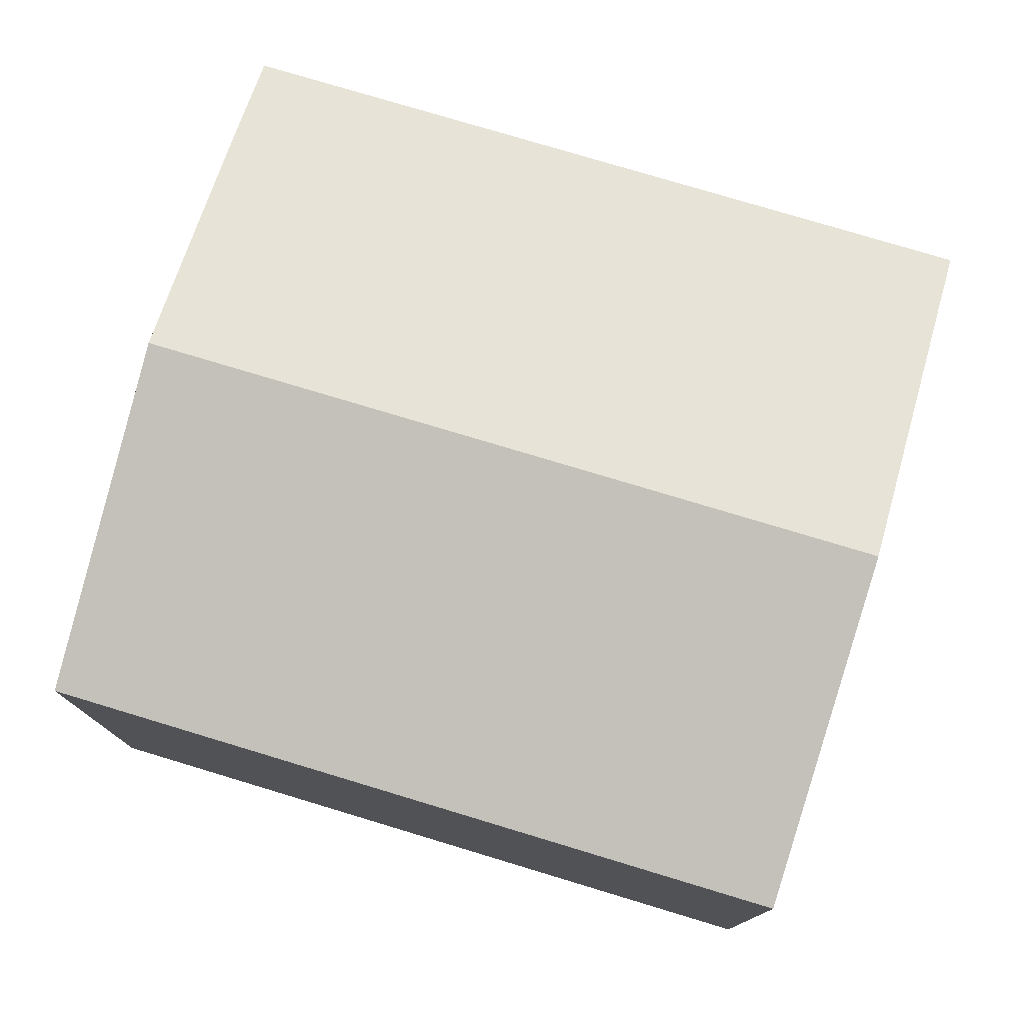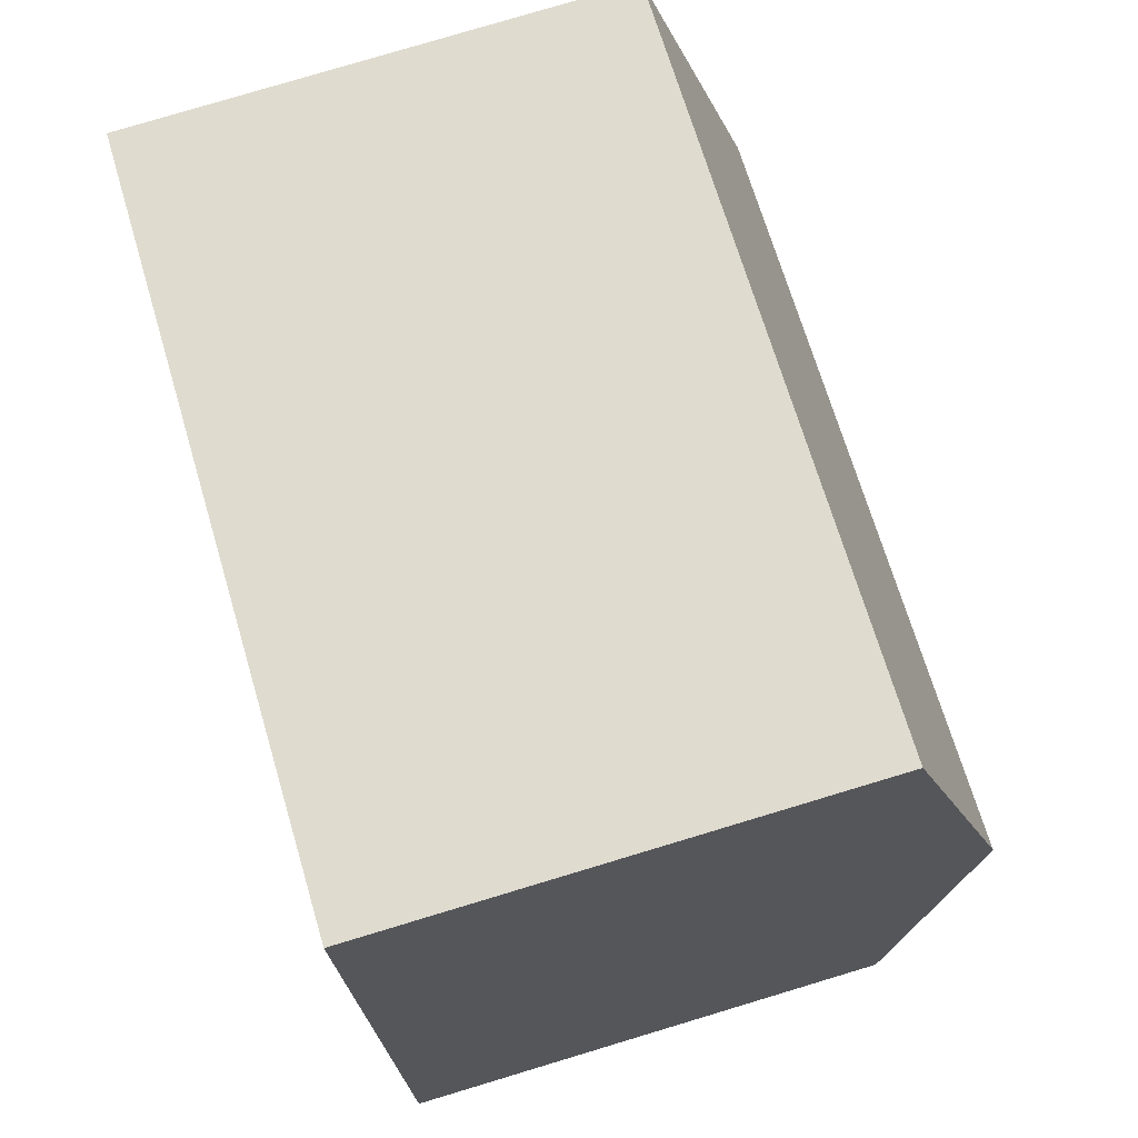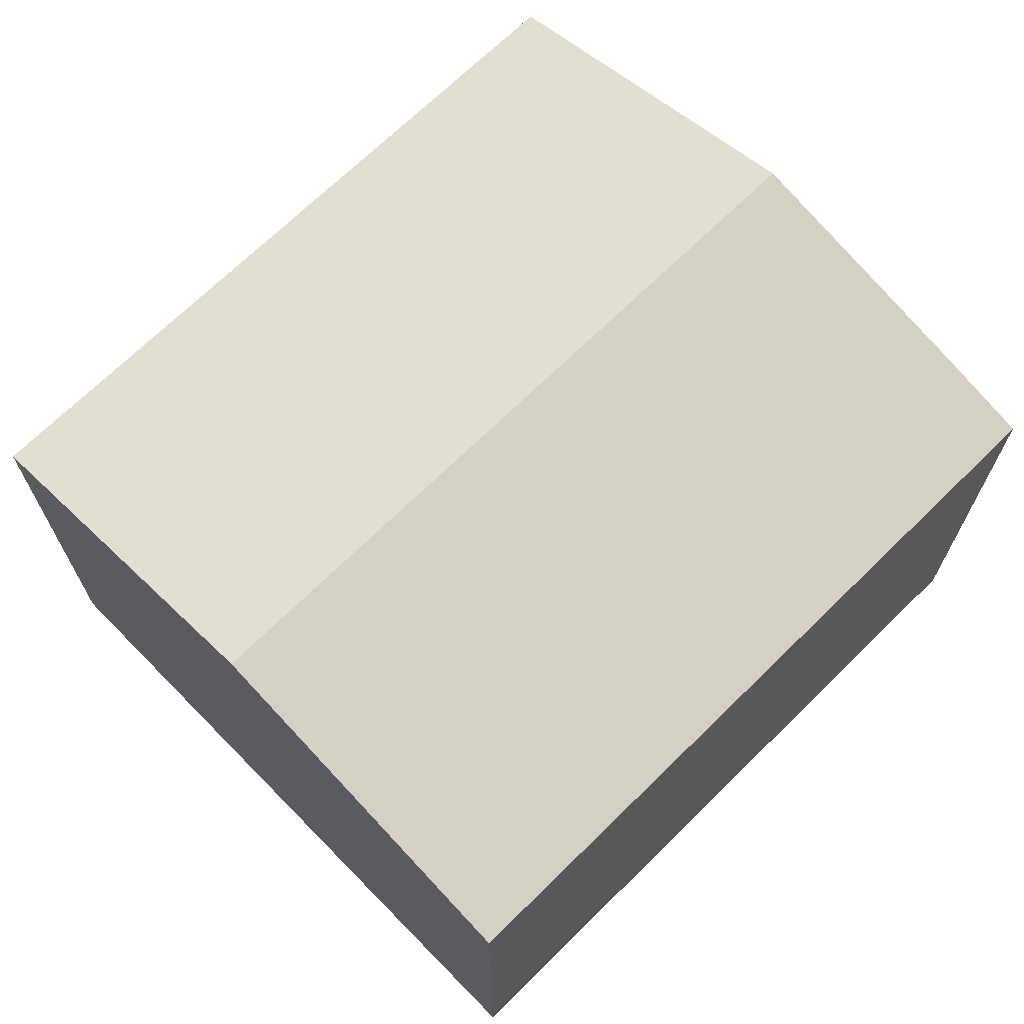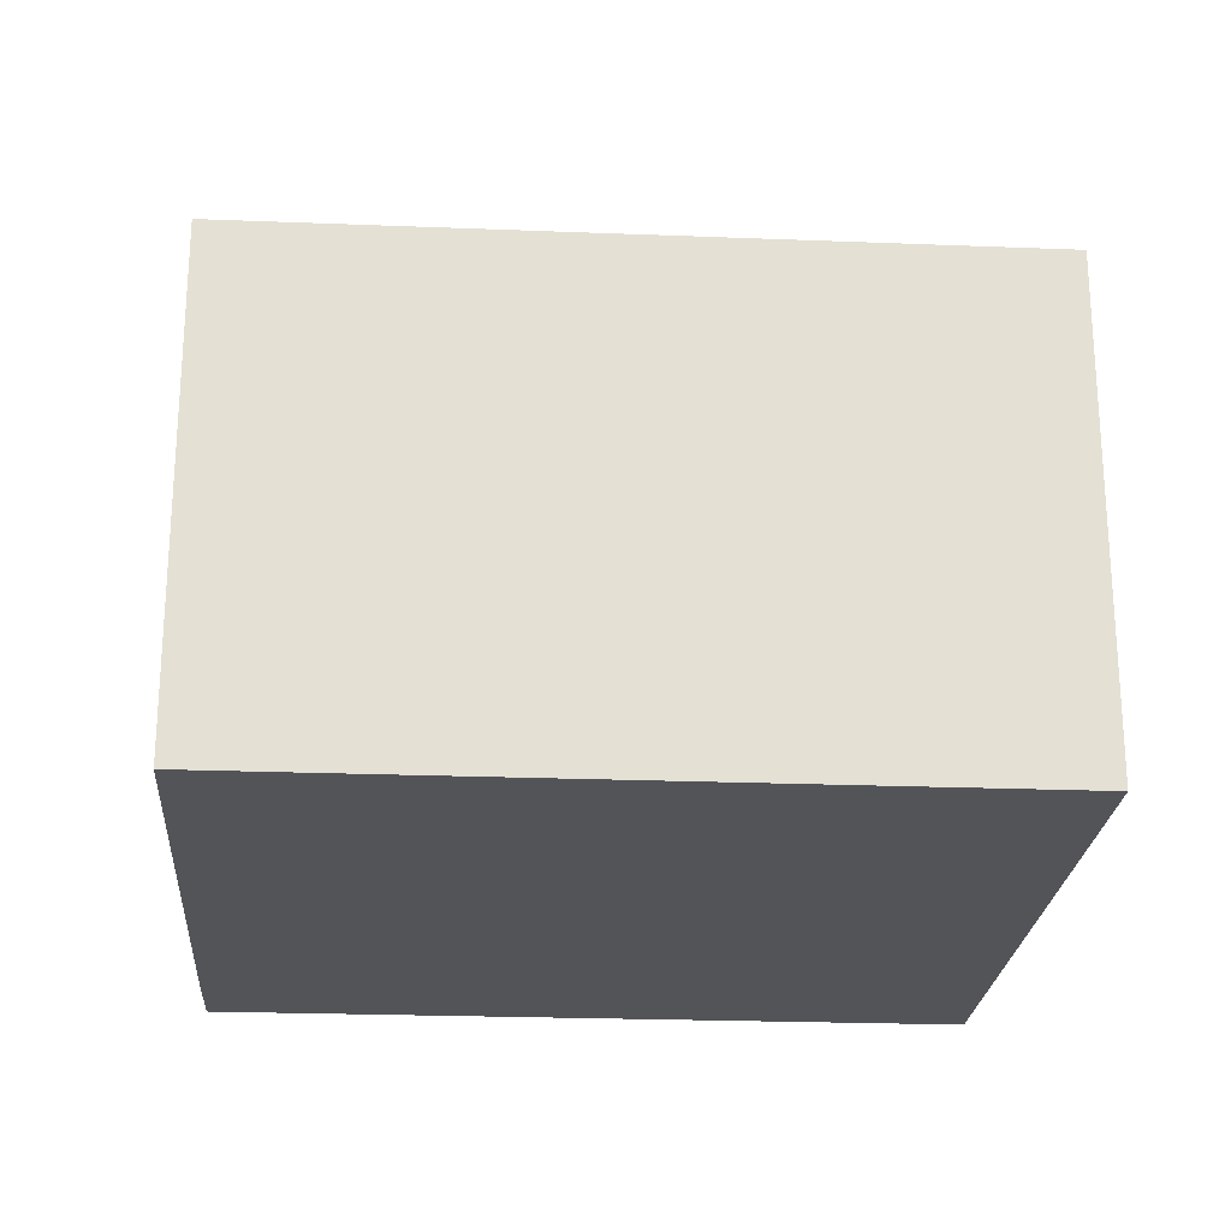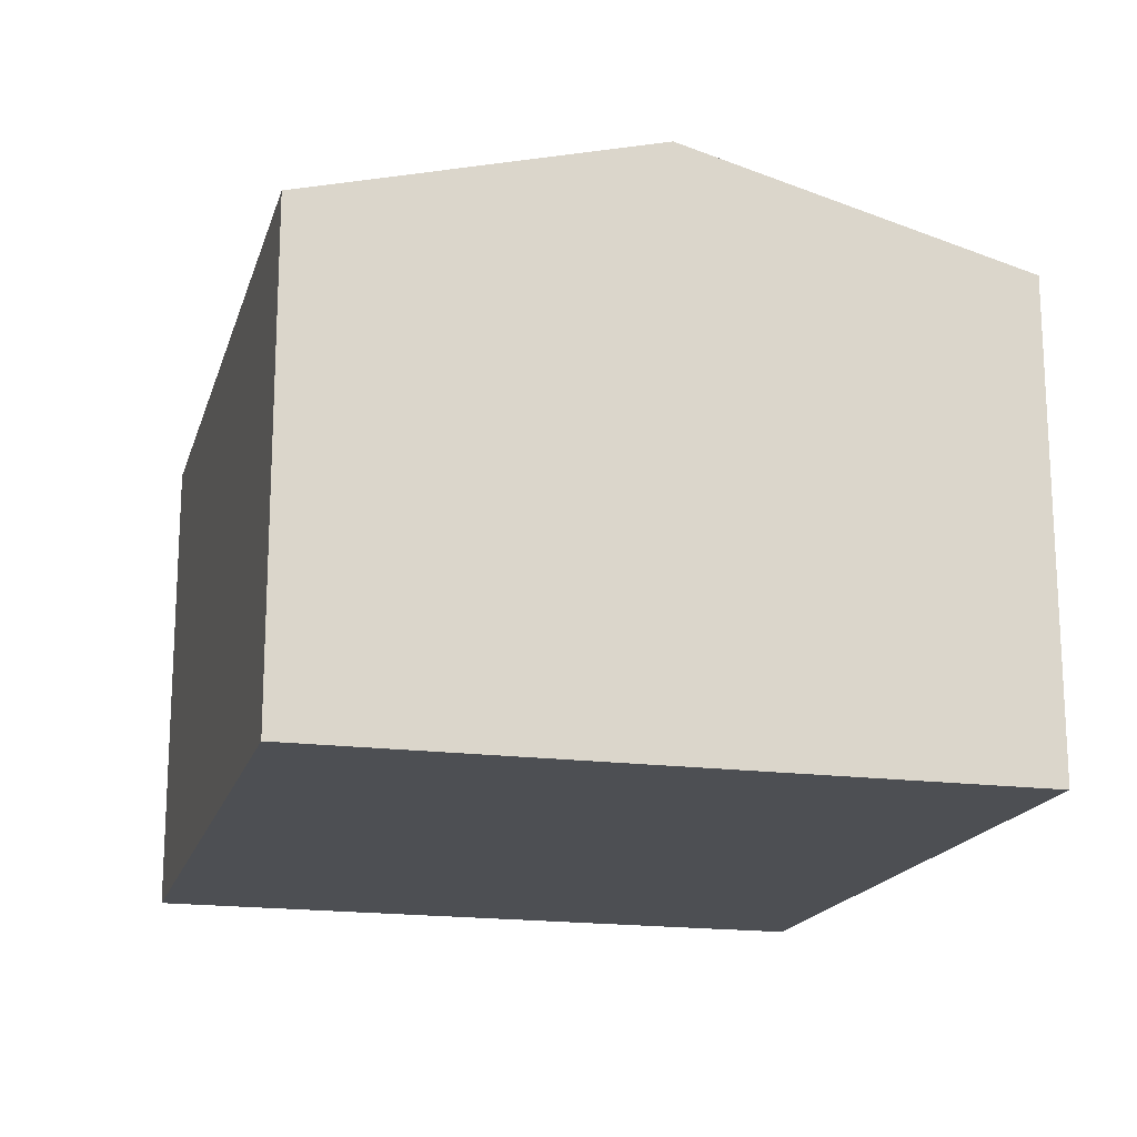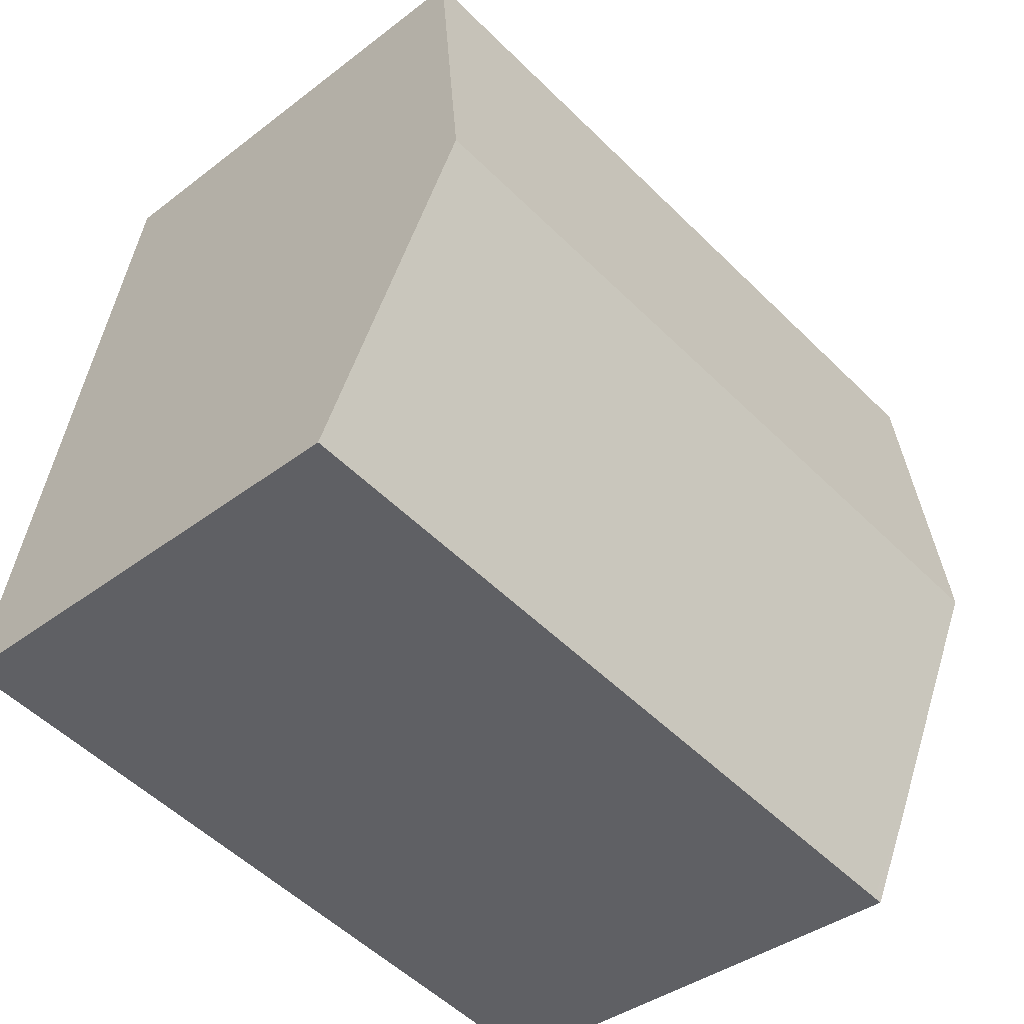
<metadata>
{"format":"obj","ext":"obj","renderer":"f3d","projection":"perspective","resolution":1024,"background":"white","views":[{"elev":77.4,"azim":6.2,"up":"+Y"},{"elev":79.4,"azim":73.3,"up":"+Z"},{"elev":69.5,"azim":124.9,"up":"+Y"},{"elev":-23.2,"azim":-14.4,"up":"+Y"},{"elev":-17.6,"azim":64.8,"up":"+Y"},{"elev":-38.0,"azim":134.3,"up":"+Z"}]}
</metadata>
<code>
v  0.842 8.071 -4.844
v  10.33 6.785 1.93
v  11.23 8.071 -2.903
v  8.189 6.785 1.53
v  0 6.785 4.155e-16
v  1.458 7.129 -8.392
v  1.831 6.784 -9.661
v  1.7 6.785 -9.685
v  12.13 6.785 -7.735
v  1.7 5.93e-16 -9.685
v  1.458 5.139e-16 -8.392
v  0 0 0
v  0.842 2.966e-16 -4.844
v  8.189 -9.369e-17 1.53
v  10.33 -1.182e-16 1.93
v  11.23 1.778e-16 -2.903
v  12.13 4.736e-16 -7.735
v  1.831 5.916e-16 -9.661
g defaultobject
f 1 2 3
f 2 1 4
f 4 1 5
f 6 7 8
f 7 6 9
f 9 6 3
f 3 6 1
f 10 6 8
f 6 10 1
f 1 10 5
f 5 10 11
f 5 11 12
f 12 11 13
f 12 4 5
f 4 12 14
f 4 14 2
f 2 14 15
f 15 3 2
f 3 15 9
f 9 15 16
f 9 16 17
f 17 7 9
f 7 17 18
f 7 18 8
f 8 18 10
f 14 16 15
f 16 14 12
f 16 12 17
f 17 12 18
f 18 12 13
f 18 13 11
f 18 11 10

</code>
